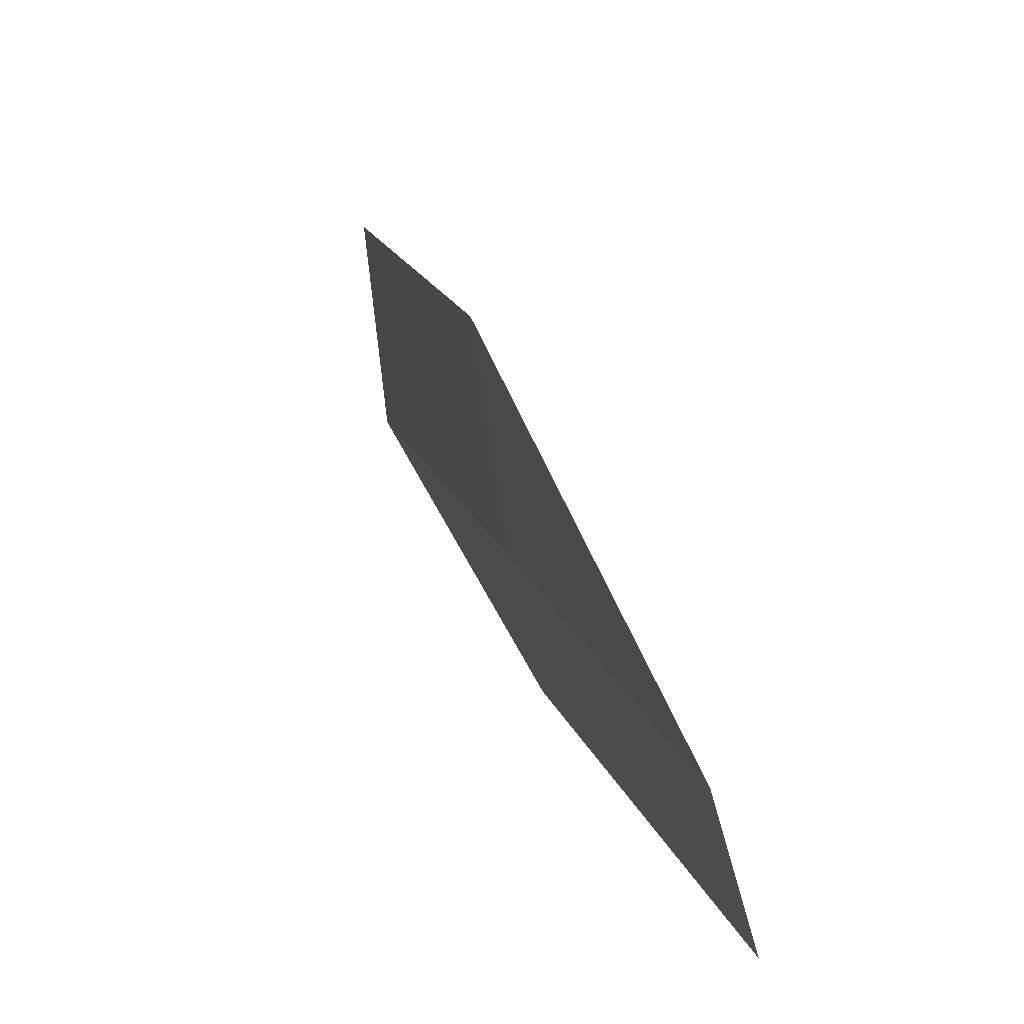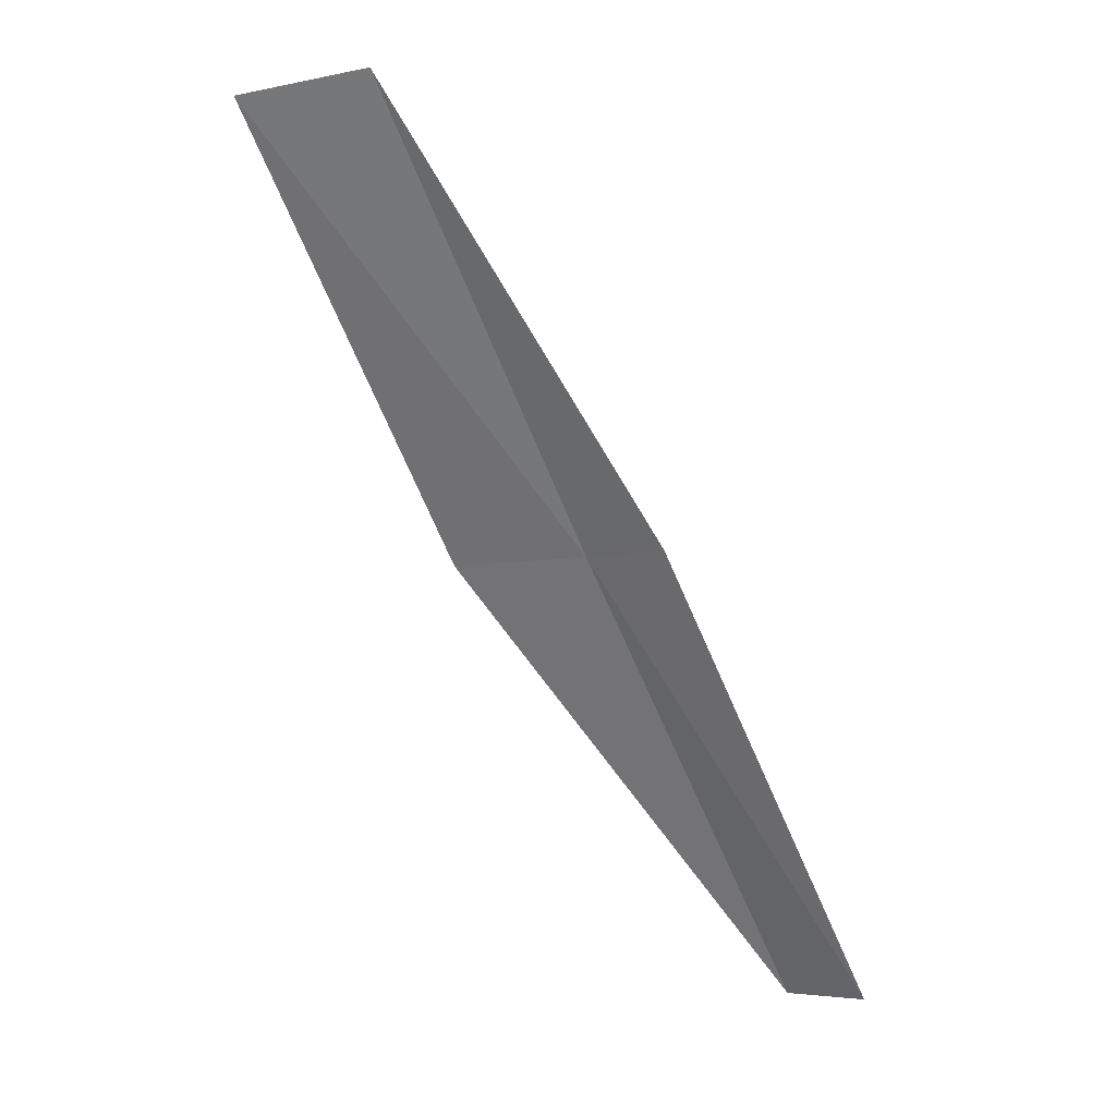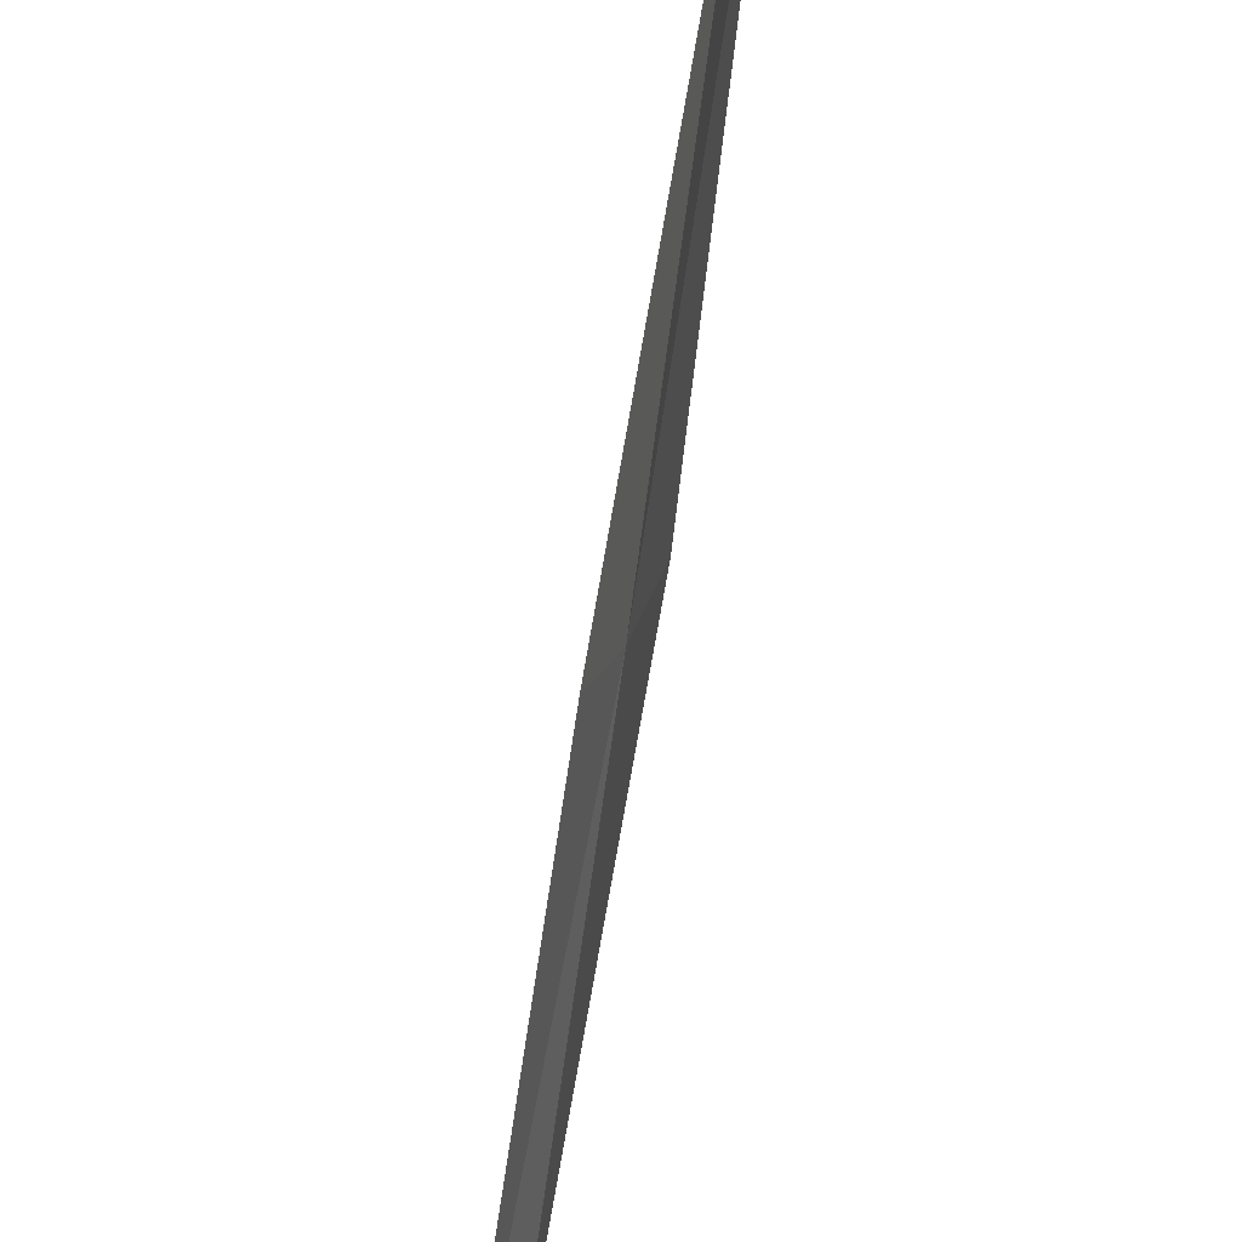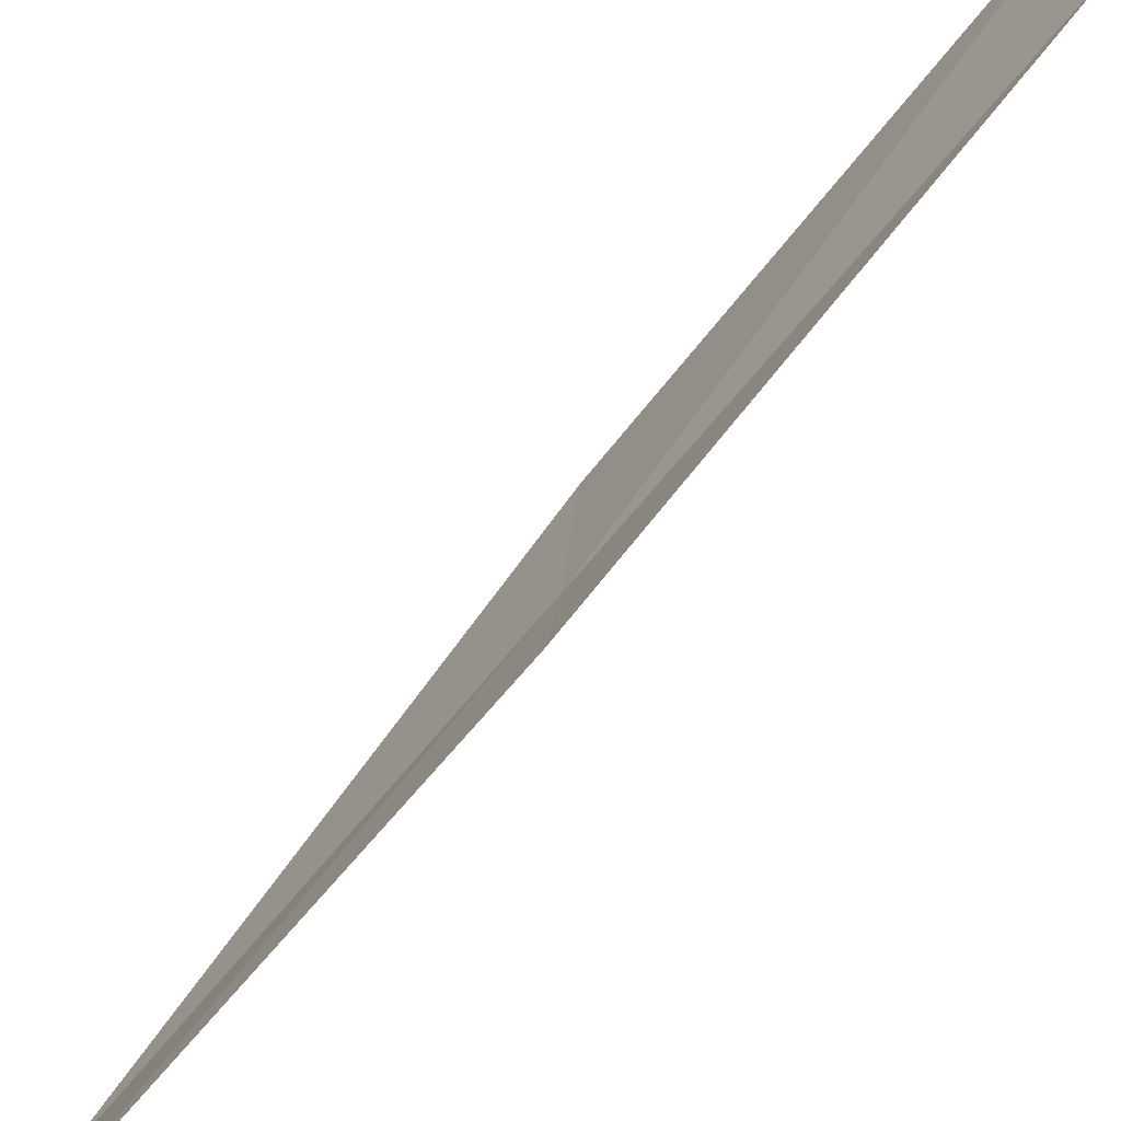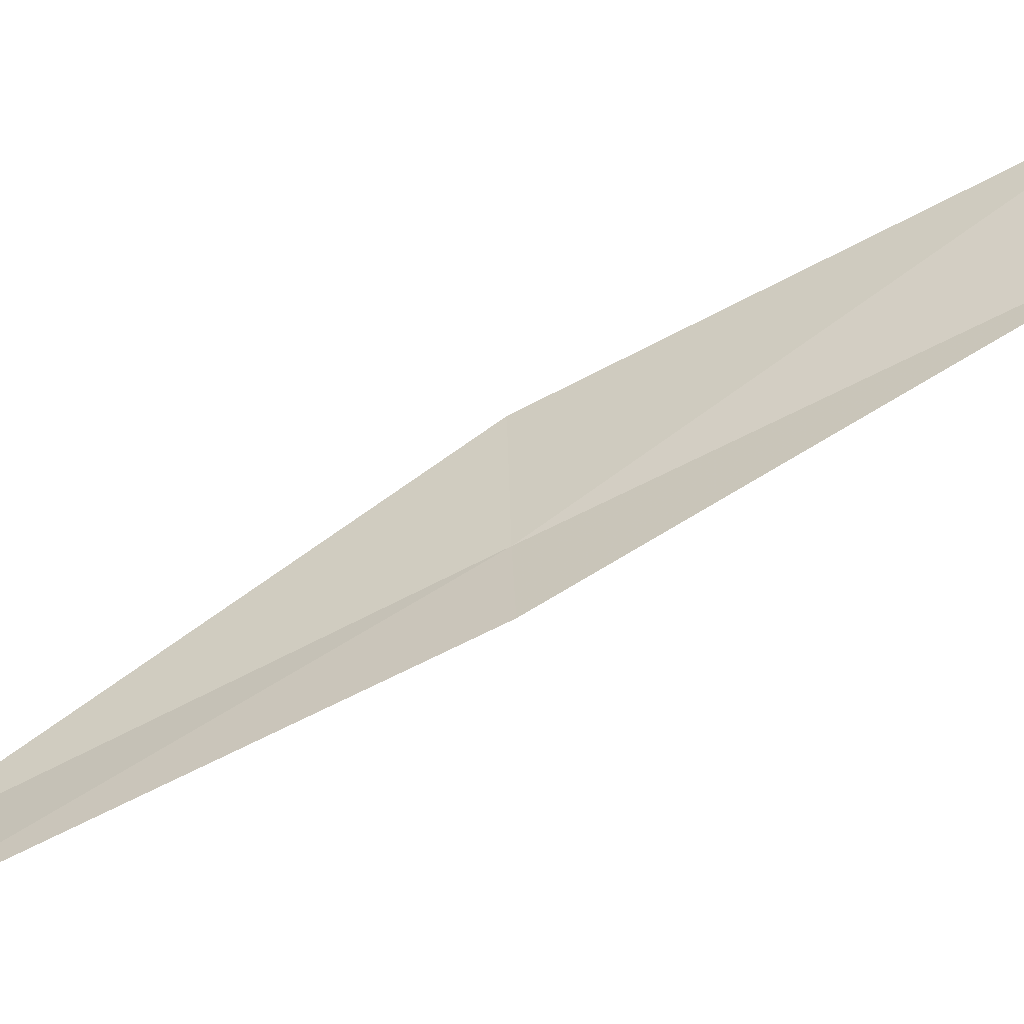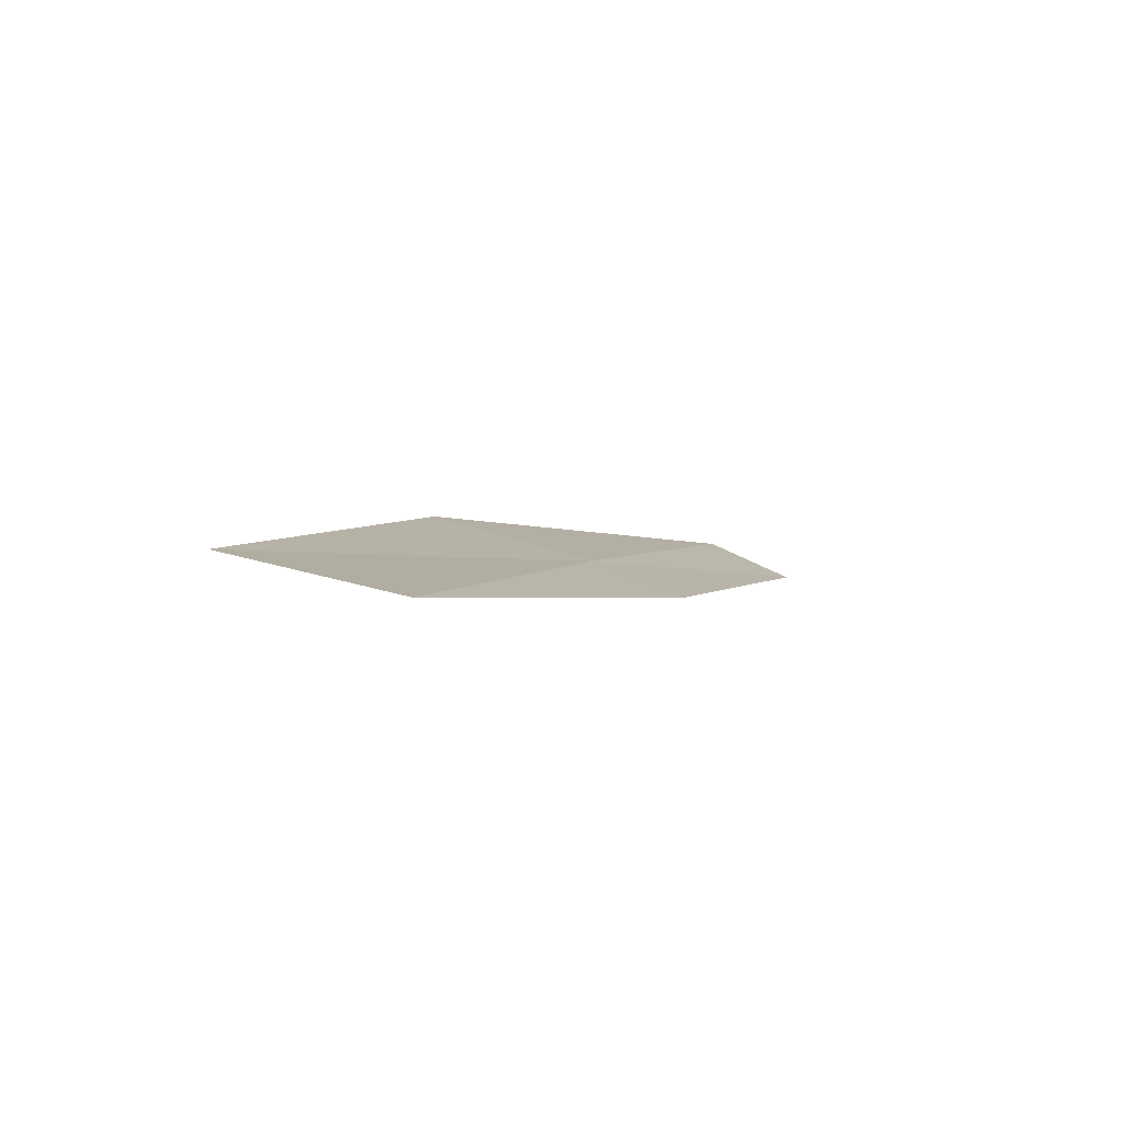
<metadata>
{"format":"obj","ext":"obj","renderer":"f3d","projection":"perspective","resolution":1024,"background":"white","views":[{"elev":-1.9,"azim":139.9,"up":"+Y"},{"elev":-5.7,"azim":-67.3,"up":"+Z"},{"elev":-63.8,"azim":-36.3,"up":"+Y"},{"elev":-53.5,"azim":-69.5,"up":"+Y"},{"elev":-44.1,"azim":-95.9,"up":"+Y"},{"elev":66.1,"azim":-84.5,"up":"+Z"}]}
</metadata>
<code>
v 10.95 20.39 4
v 11.84 19.37 2
v 10.81 19.96 4
v 12 19.79 2
v 11.1 21.11 4
v 9.863 20.93 6
v 9.976 21.66 6
f 1 3 2
f 1 2 4
f 1 4 5
f 1 6 3
f 1 7 6
f 1 5 7

</code>
